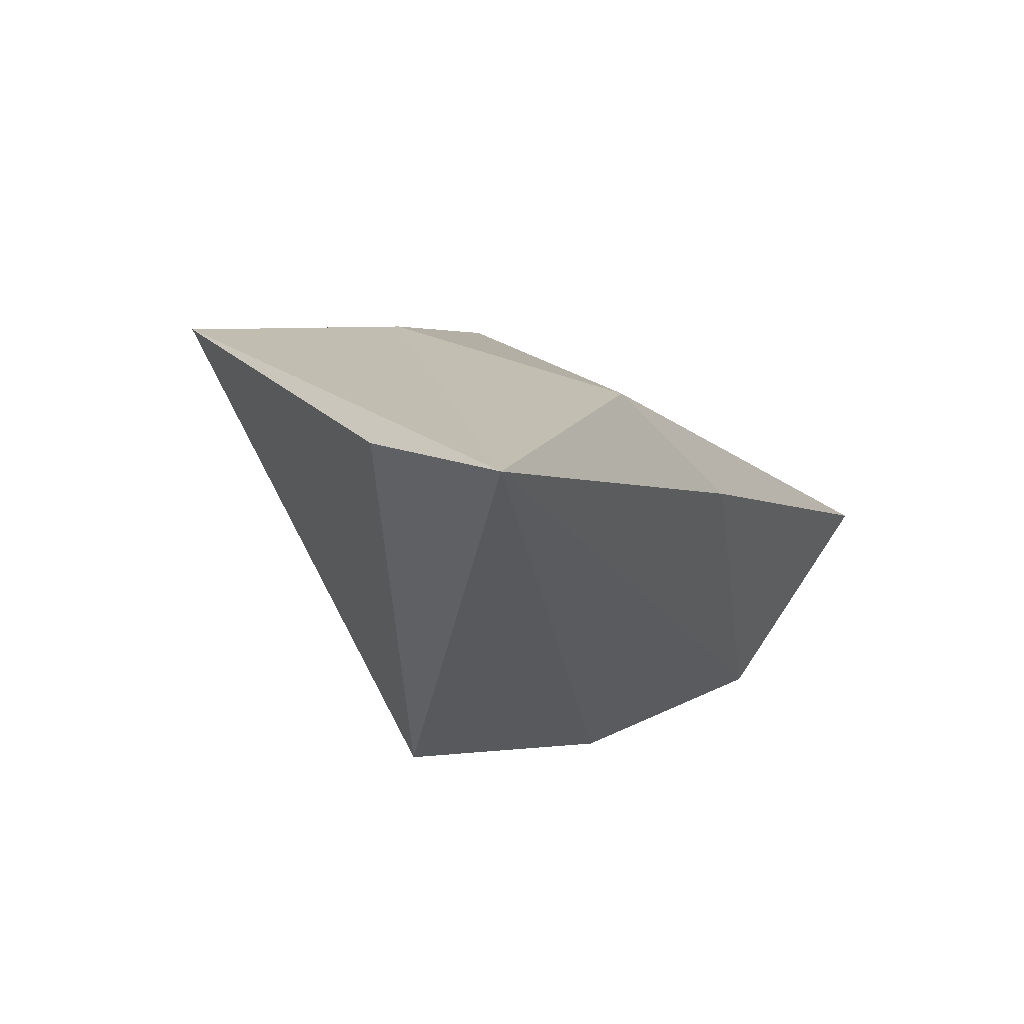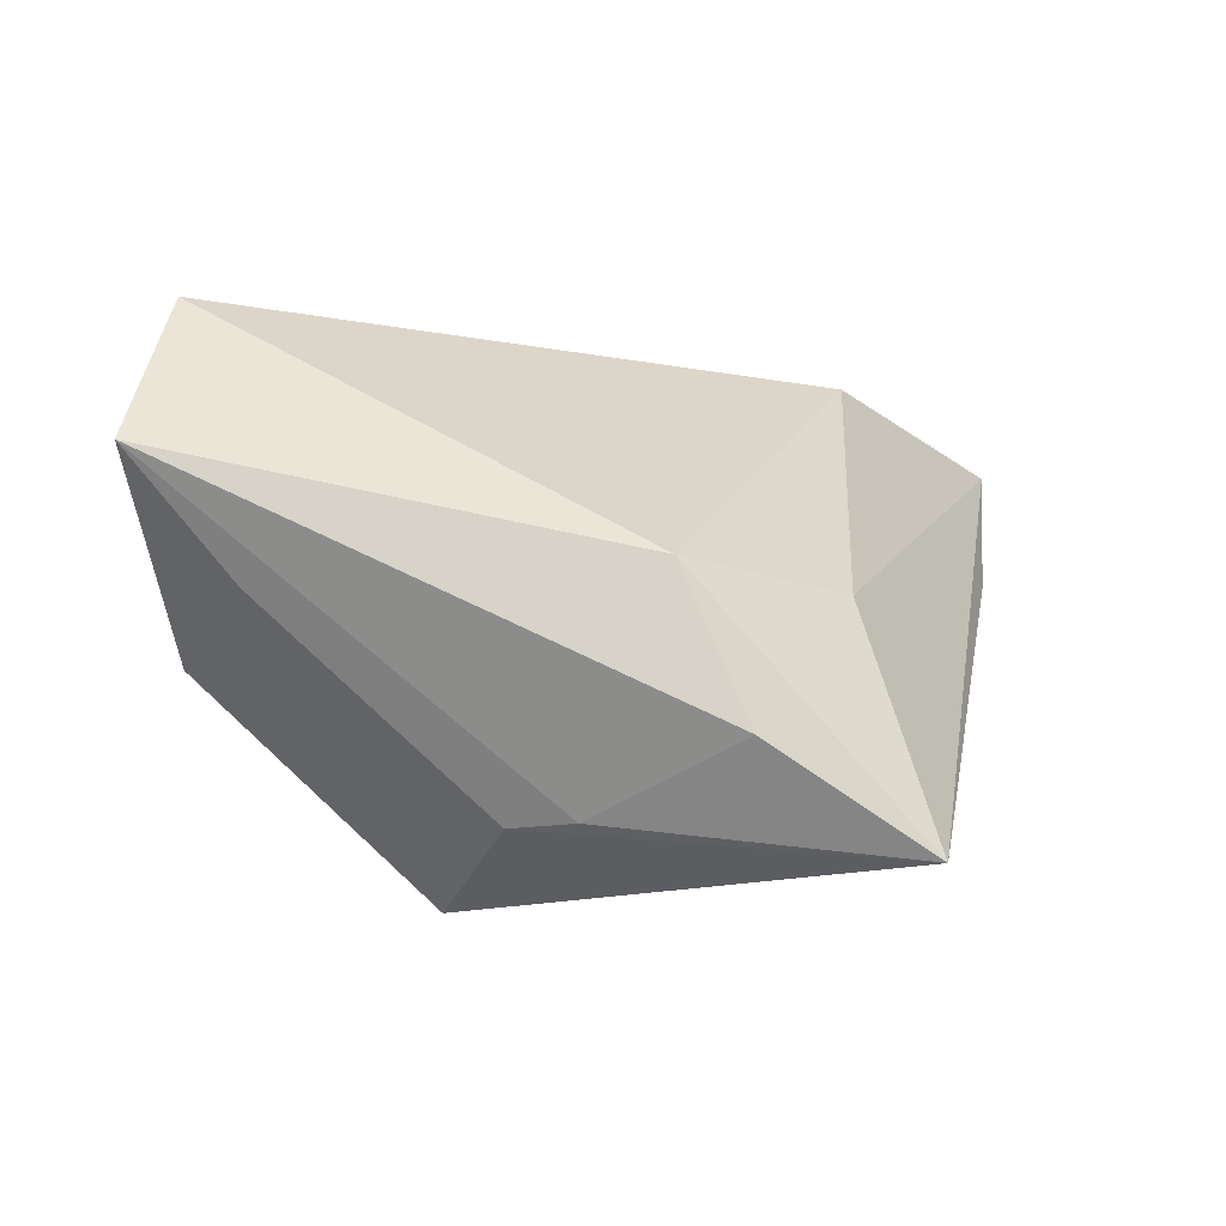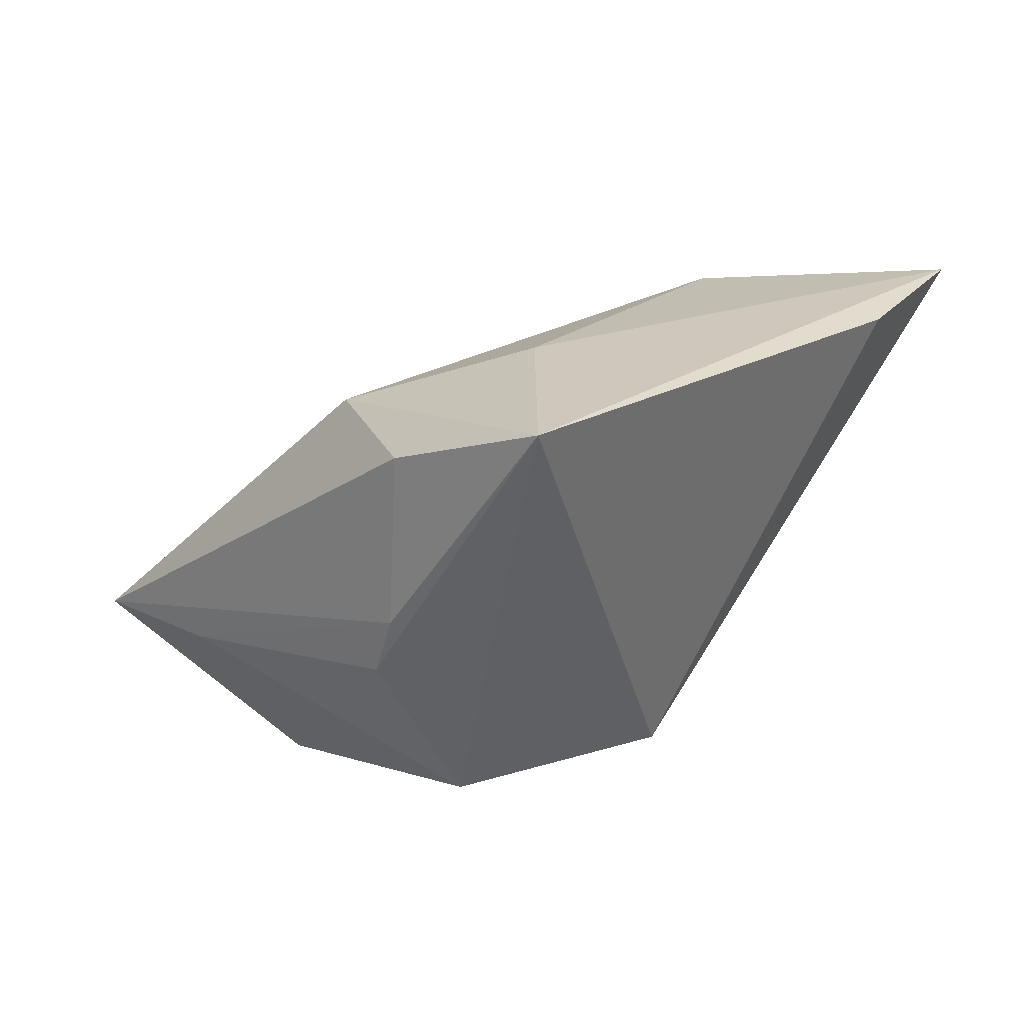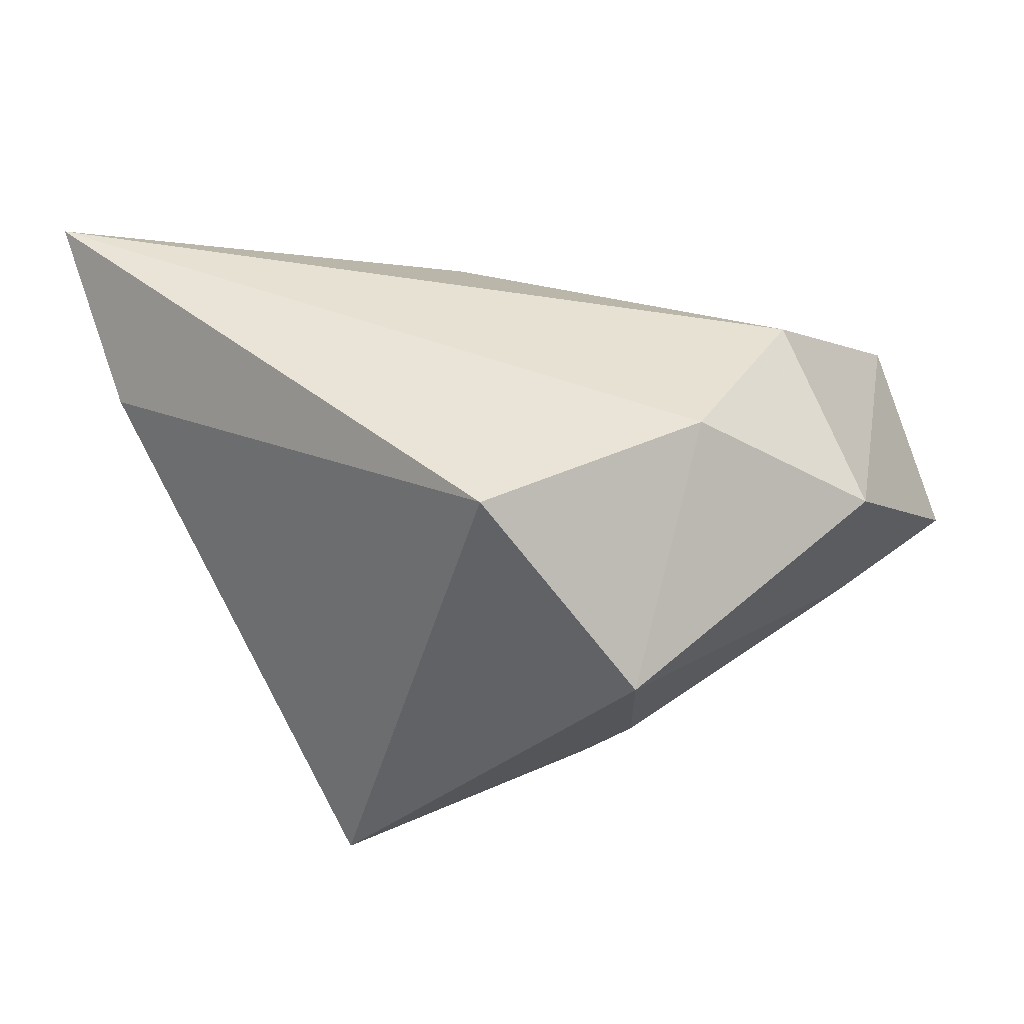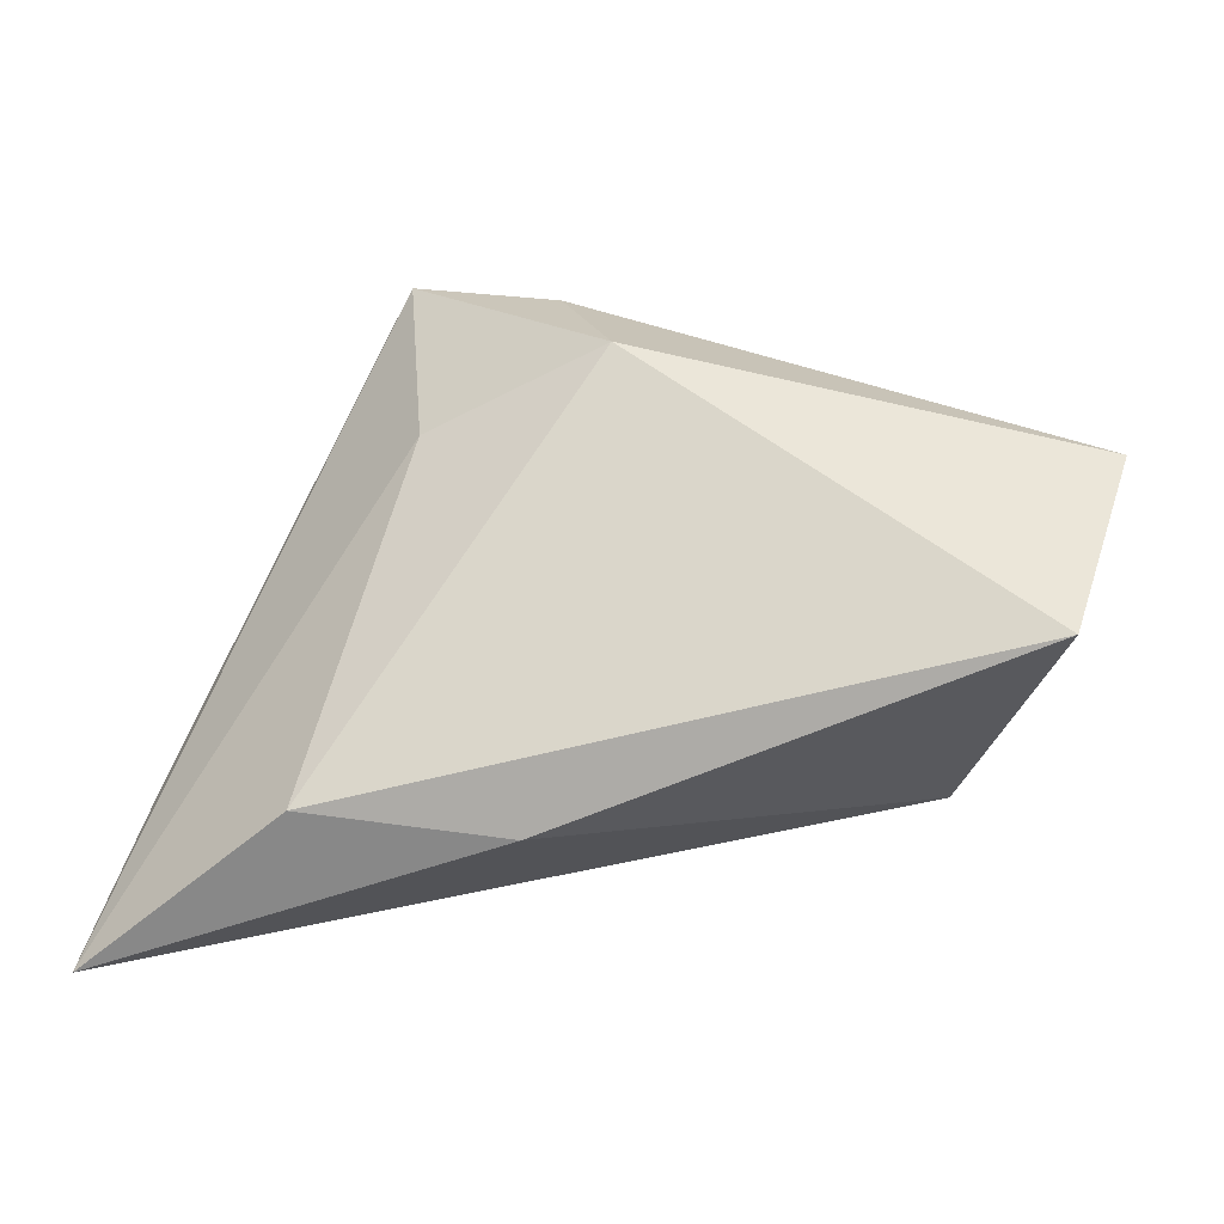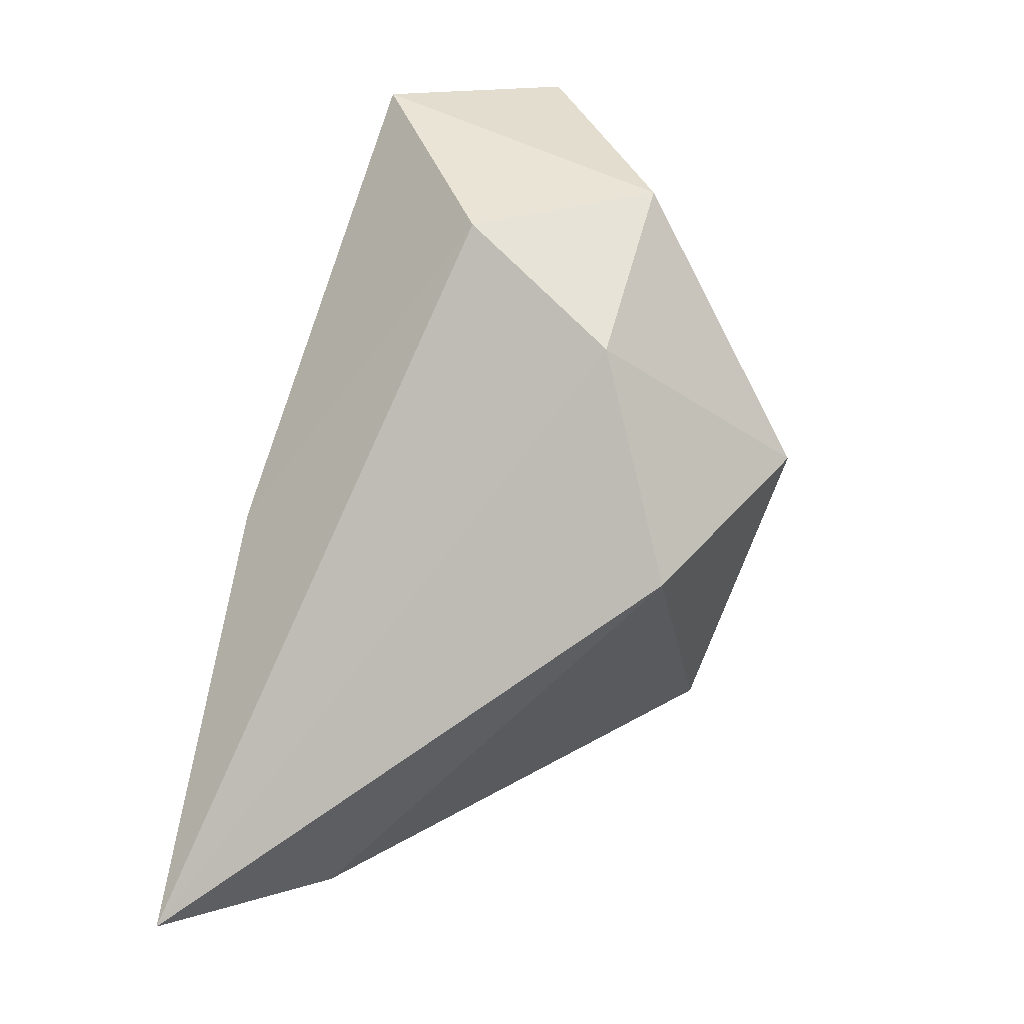
<metadata>
{"format":"obj","ext":"obj","renderer":"f3d","projection":"perspective","resolution":1024,"background":"white","views":[{"elev":-28.5,"azim":122.9,"up":"+Z"},{"elev":-21.0,"azim":-10.5,"up":"+Y"},{"elev":-50.8,"azim":44.1,"up":"+Y"},{"elev":-32.3,"azim":-166.6,"up":"+Y"},{"elev":26.1,"azim":-172.8,"up":"+Z"},{"elev":-74.0,"azim":-102.5,"up":"+Z"}]}
</metadata>
<code>
v -0.02872 -0.0003969 0.0266
v -0.02565 -0.005995 -0.02092
v -0.03795 -0.007553 0.01812
v 0.02345 -0.004364 0.01911
v 0.006951 0.03202 -0.008604
v 0.03064 0.03202 -0.006966
v -0.003937 -0.0286 0.01498
v -0.03528 0.01221 -0.01213
v 0.0299 -0.03377 0.02566
v -0.0145 -0.03257 -0.007198
v -0.04271 -0.008729 -0.003694
v -0.001235 -0.01808 -0.02844
v 0.04993 0.01226 -0.01653
v 0.002738 -0.005921 0.03019
v -0.05073 0.00442 0.02423
v -0.04581 0.02553 0.01428
v 0.05487 0.03202 -0.02844
v -0.01068 -0.02833 0.01081
v 0.0106 -0.02304 0.02861
f 13 17 9
f 9 12 13
f 13 12 17
f 11 16 8
f 15 16 11
f 5 17 8
f 8 16 5
f 14 16 15
f 2 11 8
f 8 17 2
f 17 12 2
f 9 14 19
f 6 5 16
f 16 14 6
f 17 5 6
f 15 11 3
f 10 2 12
f 11 2 10
f 10 3 11
f 10 12 9
f 1 14 15
f 15 19 1
f 1 19 14
f 4 14 9
f 4 6 14
f 9 17 4
f 17 6 4
f 7 19 15
f 15 3 7
f 9 19 7
f 3 10 18
f 18 7 3
f 18 10 9
f 9 7 18

</code>
